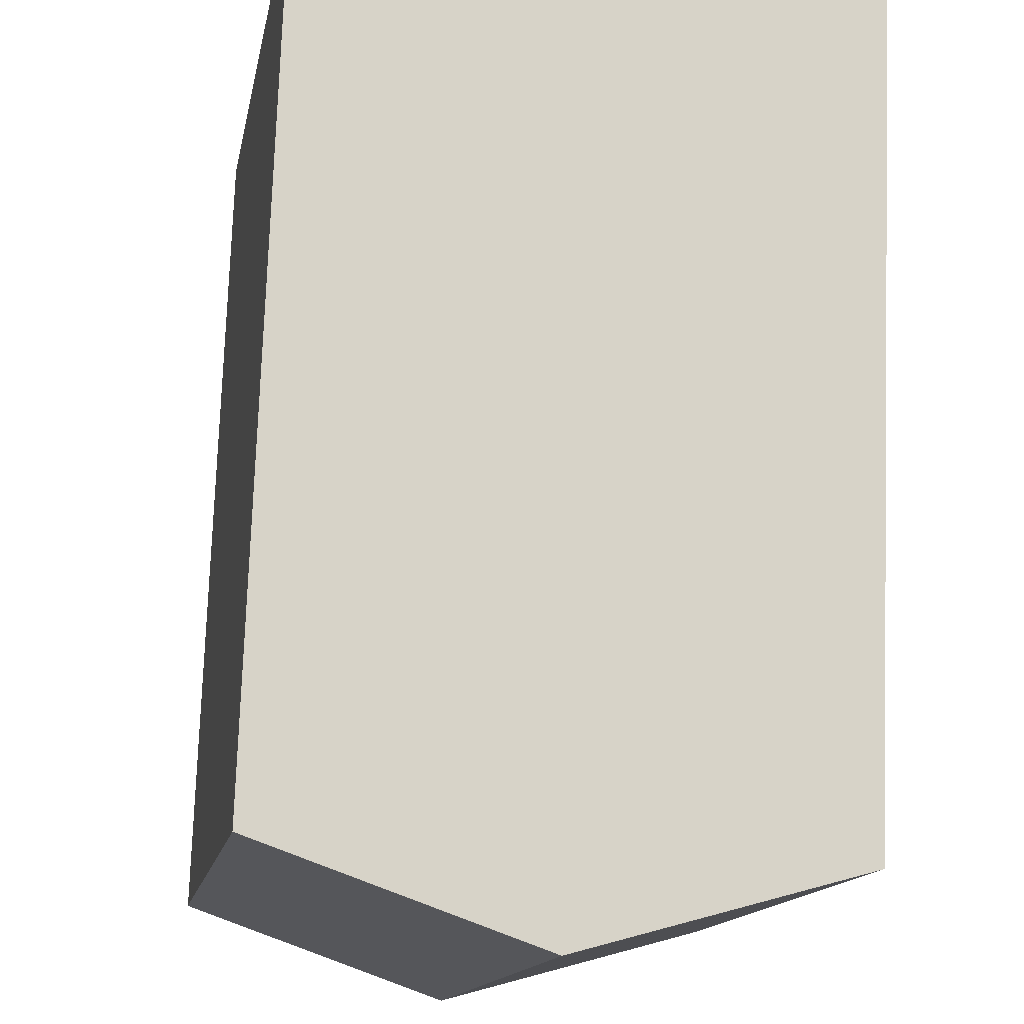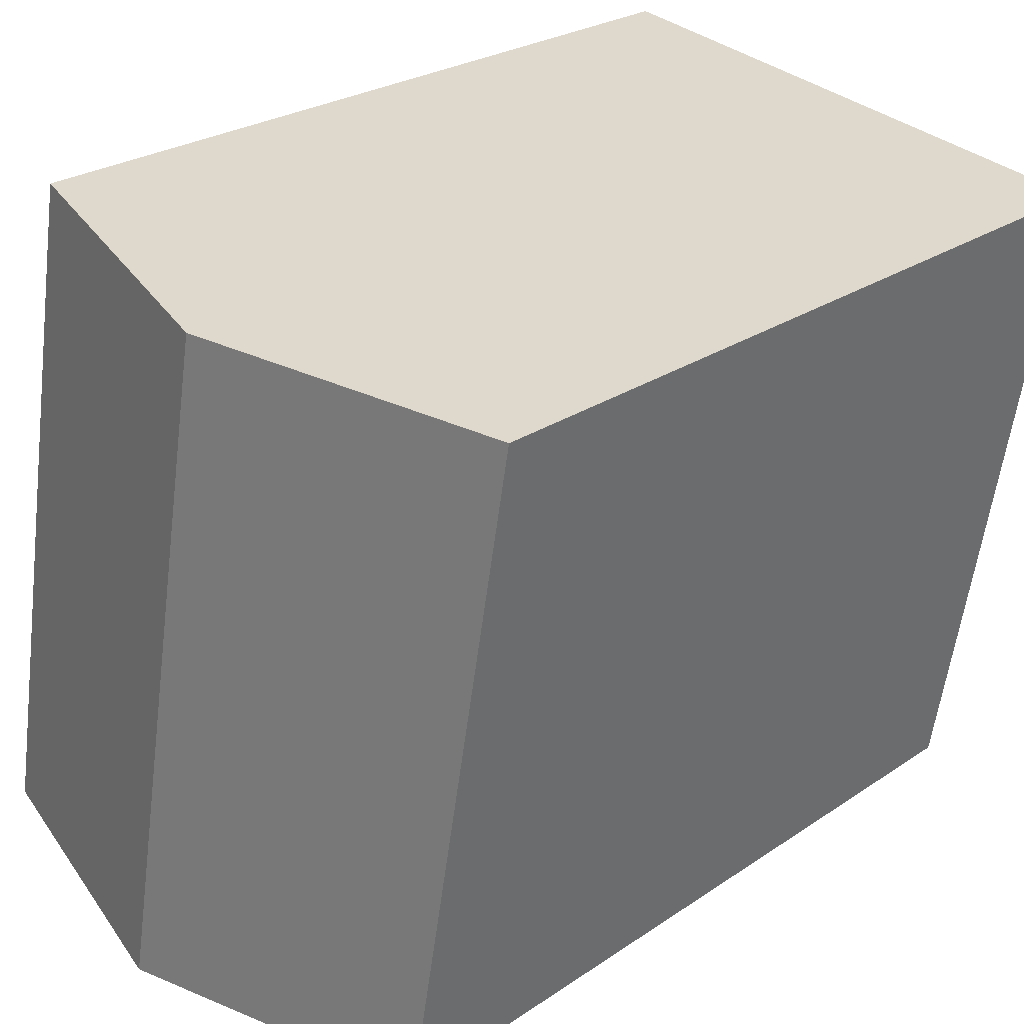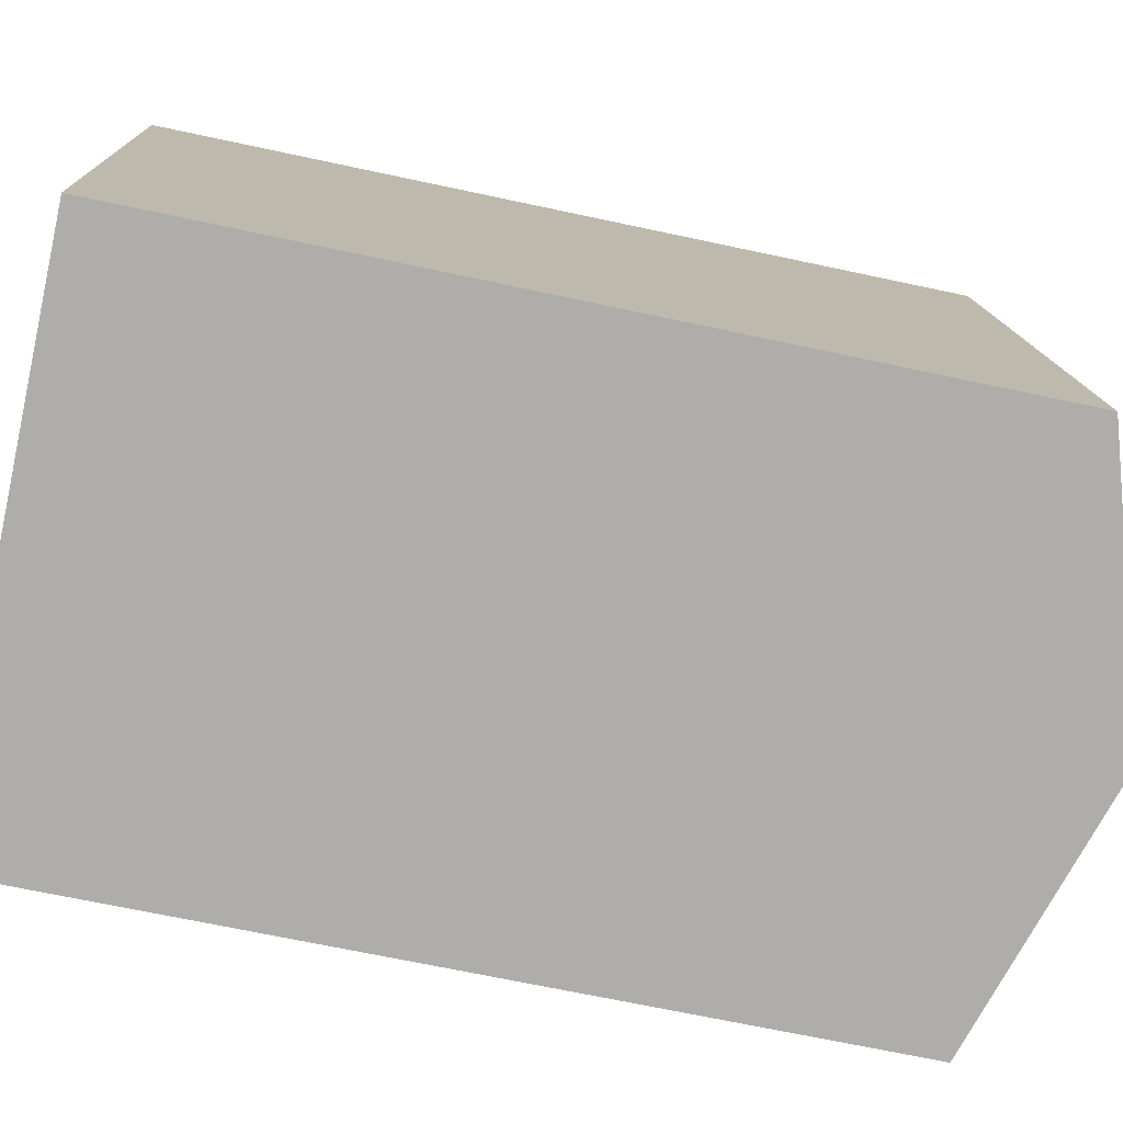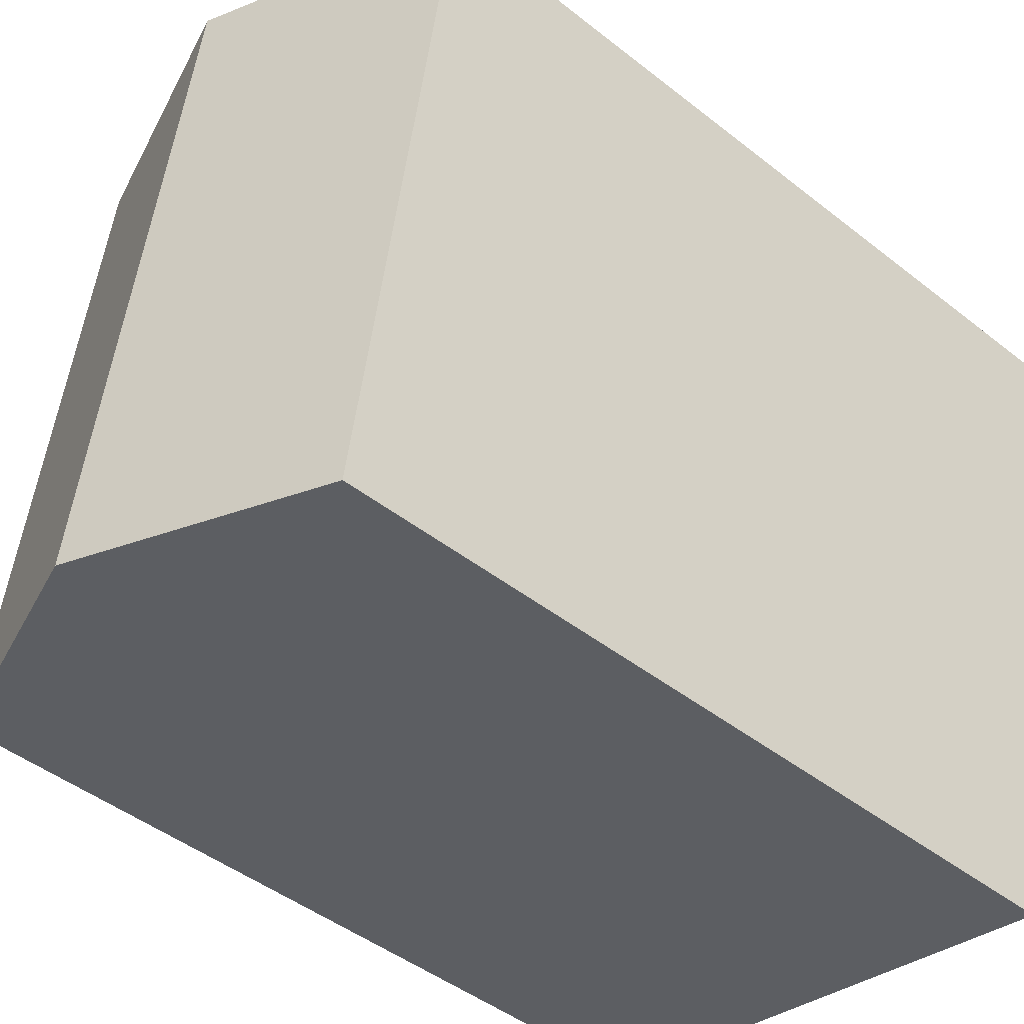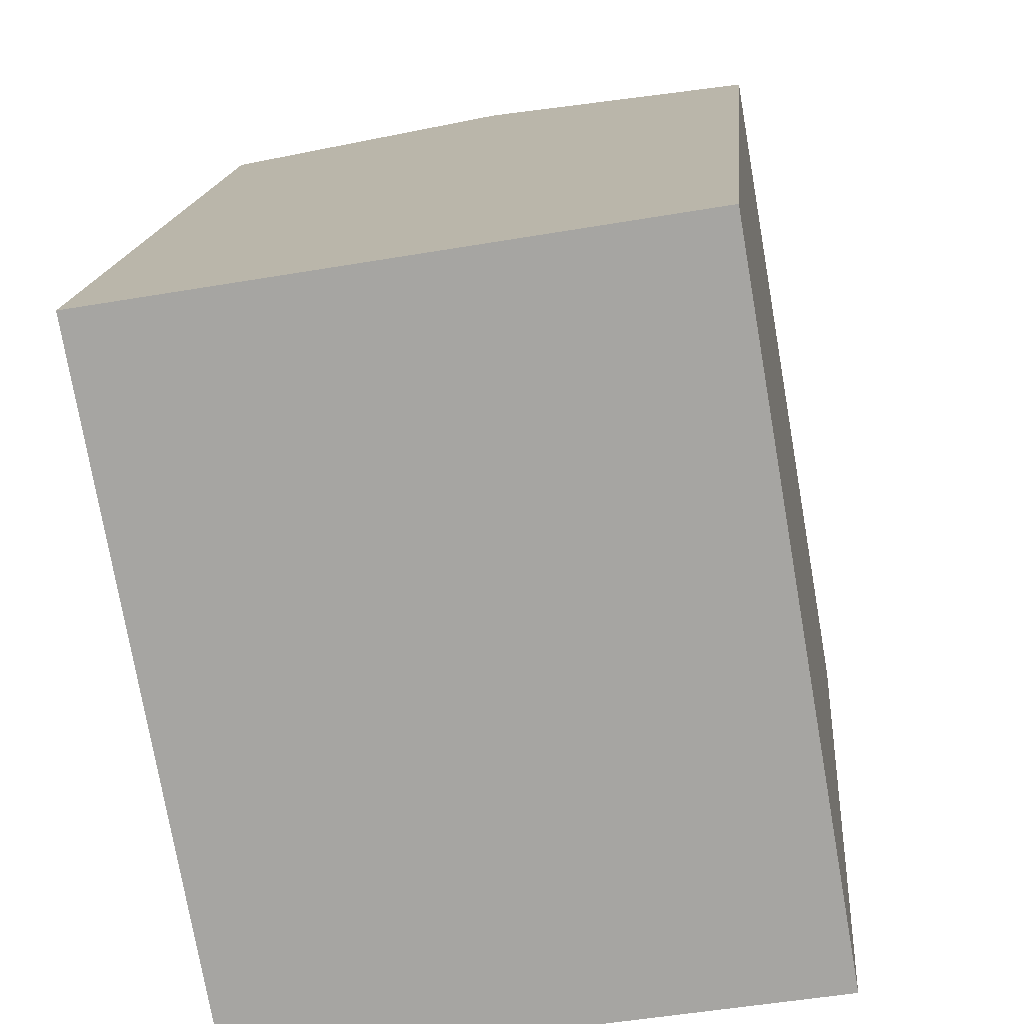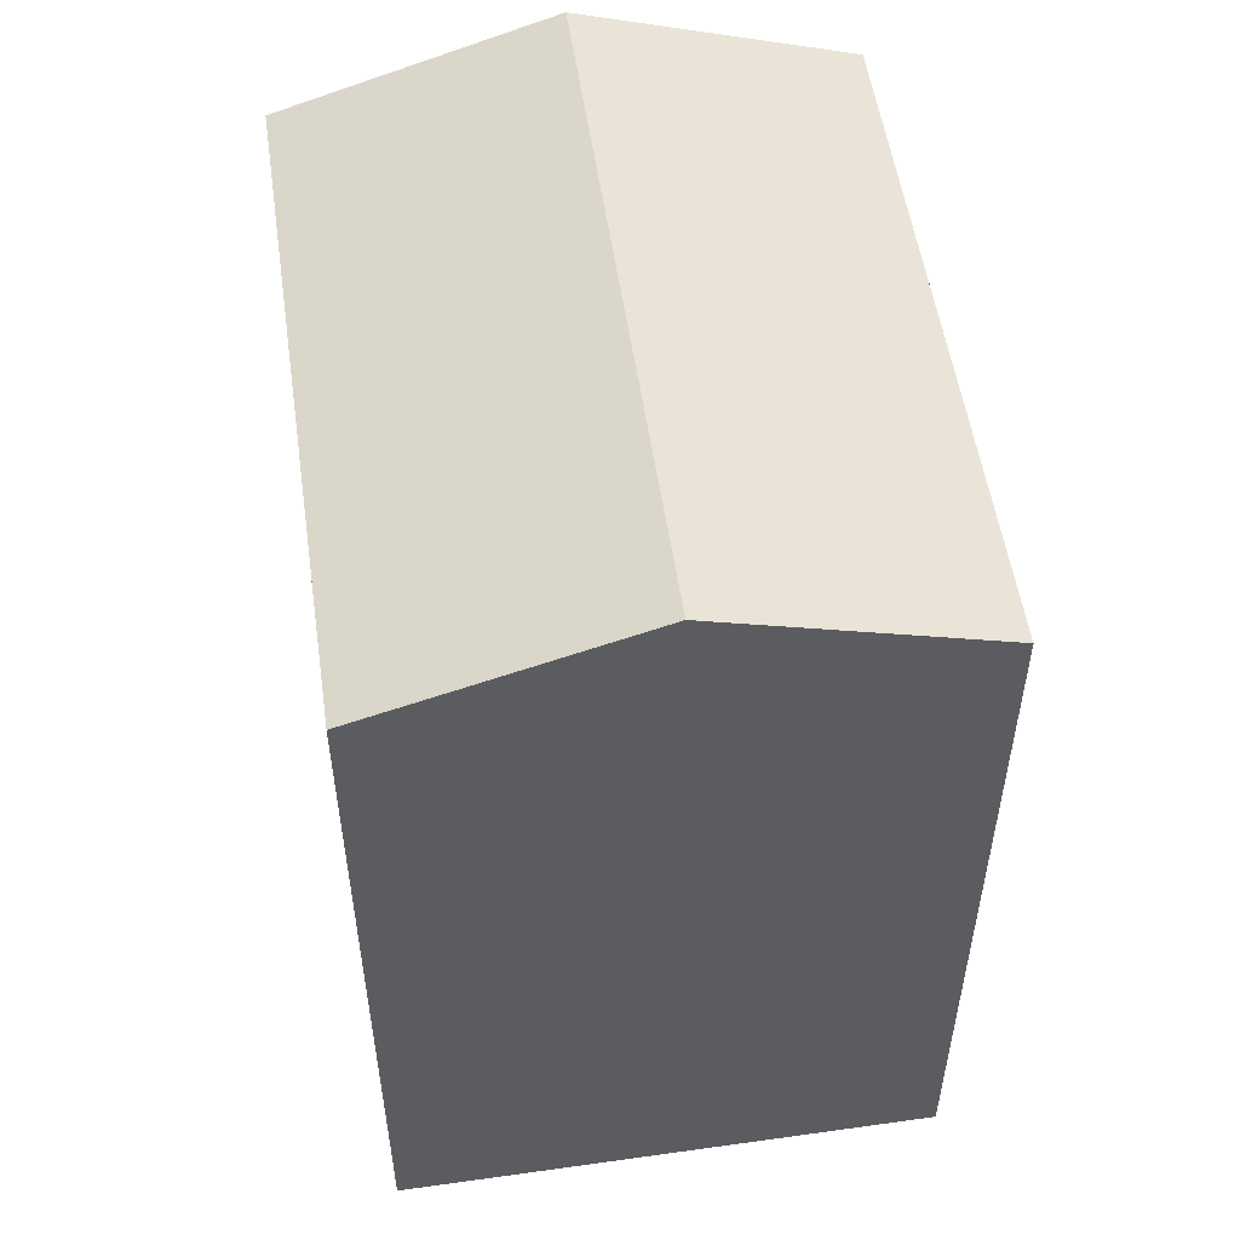
<metadata>
{"format":"obj","ext":"obj","renderer":"f3d","projection":"perspective","resolution":1024,"background":"white","views":[{"elev":76.1,"azim":-177.9,"up":"+Z"},{"elev":24.7,"azim":-138.1,"up":"+Z"},{"elev":-67.6,"azim":77.8,"up":"+Z"},{"elev":-45.6,"azim":-132.2,"up":"+Z"},{"elev":15.5,"azim":4.7,"up":"+Z"},{"elev":53.8,"azim":-18.2,"up":"+Y"}]}
</metadata>
<code>
v  12.24 18.61 2.093
v  8.736 20.56 -13.93
v  6.109 20.56 1.045
v  14.23 18.62 -9.433
v  14.83 18.63 -12.87
v  14.63 18.62 -11.75
v  2.639 19.46 0.4518
v  2 18.62 -11.4
v  0.000396 18.62 -0.0005893
v  2.434 18.62 -13.87
v  2.629 18.62 -14.99
v  3.22 18.81 -14.88
v  2 6.981e-16 -11.4
v  2.638 -2.77e-17 0.4524
v  0 0 0
v  6.109 -6.404e-17 1.046
v  12.24 -1.282e-16 2.094
v  2.434 8.493e-16 -13.87
v  2.629 9.176e-16 -14.98
v  3.22 9.113e-16 -14.88
v  8.736 8.527e-16 -13.93
v  14.23 5.776e-16 -9.432
v  14.82 7.88e-16 -12.87
v  14.63 7.195e-16 -11.75
g defaultobject
f 1 2 3
f 2 1 4
f 2 4 5
f 5 4 6
f 7 8 9
f 8 7 3
f 8 3 2
f 8 2 10
f 10 2 11
f 11 2 12
f 1 2 3
f 2 1 4
f 2 4 5
f 5 4 6
f 7 8 9
f 8 7 3
f 8 3 2
f 8 2 10
f 10 2 11
f 11 2 12
f 13 14 15
f 14 13 16
f 16 13 17
f 17 13 18
f 17 18 19
f 17 19 20
f 17 20 21
f 17 21 22
f 22 21 23
f 22 23 24
f 13 14 15
f 14 13 16
f 16 13 17
f 17 13 18
f 17 18 19
f 17 19 20
f 17 20 21
f 17 21 22
f 22 21 23
f 22 23 24
f 9 13 15
f 13 9 8
f 8 18 13
f 18 8 10
f 10 19 18
f 19 10 11
f 11 20 19
f 20 11 12
f 12 21 20
f 21 12 2
f 2 23 21
f 23 2 5
f 23 6 24
f 6 23 5
f 24 4 22
f 4 24 6
f 22 1 17
f 1 22 4
f 17 3 16
f 3 17 1
f 16 7 14
f 7 16 3
f 14 9 15
f 9 14 7
f 9 13 15
f 13 9 8
f 8 18 13
f 18 8 10
f 10 19 18
f 19 10 11
f 11 20 19
f 20 11 12
f 12 21 20
f 21 12 2
f 2 23 21
f 23 2 5
f 23 6 24
f 6 23 5
f 24 4 22
f 4 24 6
f 22 1 17
f 1 22 4
f 17 3 16
f 3 17 1
f 16 7 14
f 7 16 3
f 14 9 15
f 9 14 7

</code>
